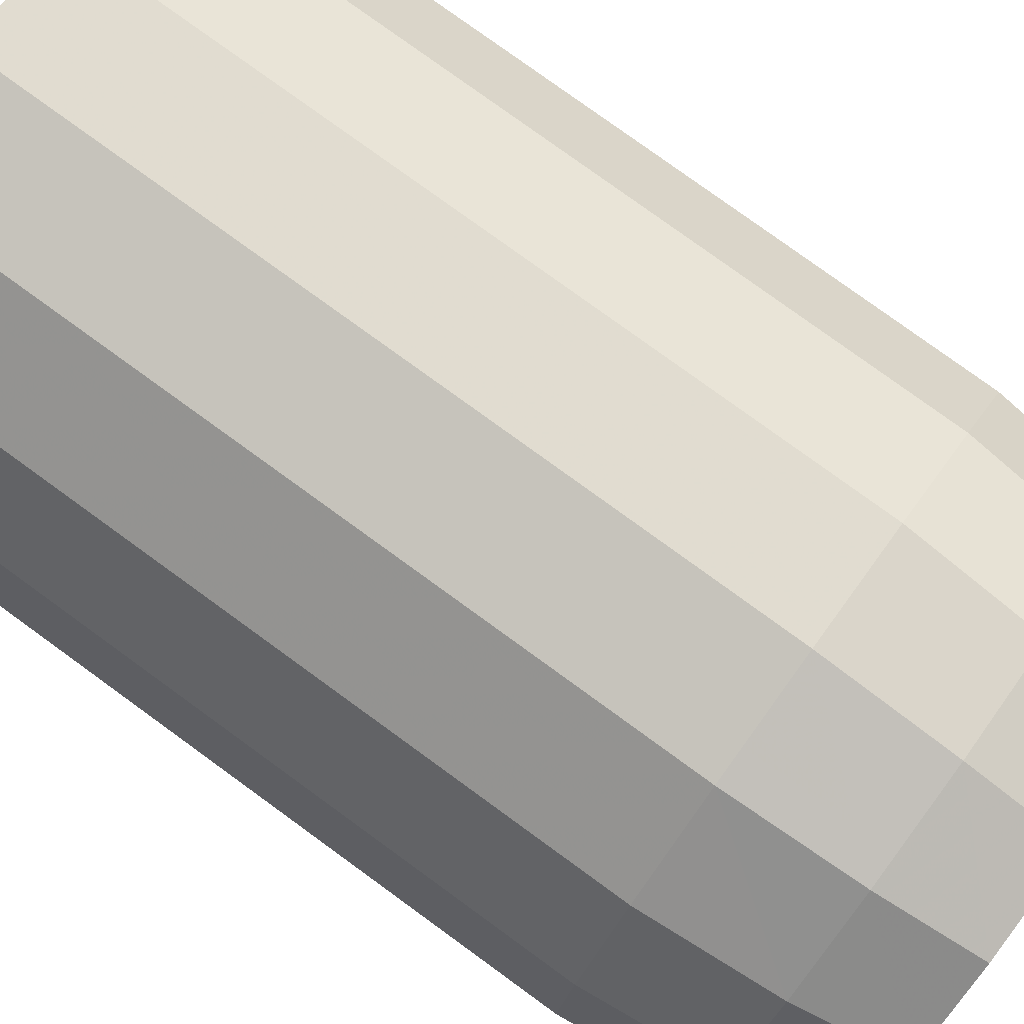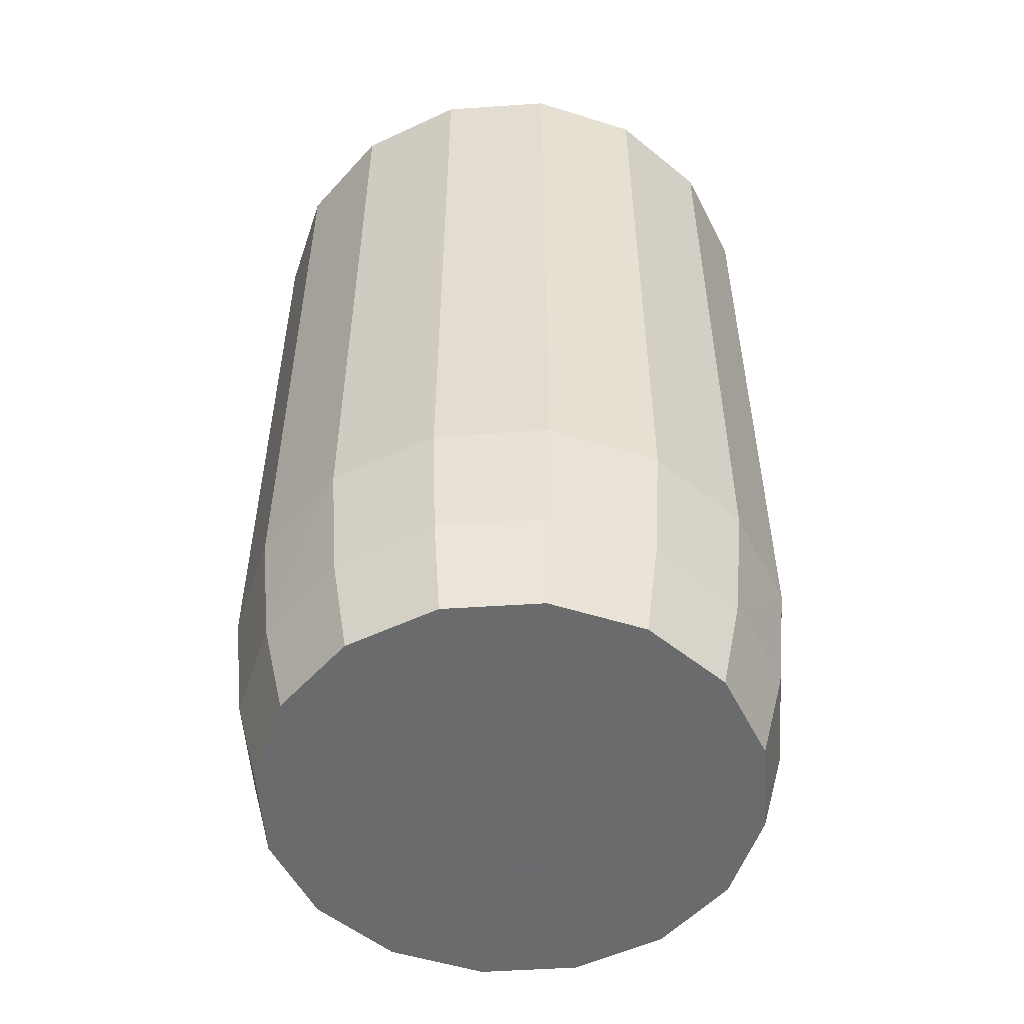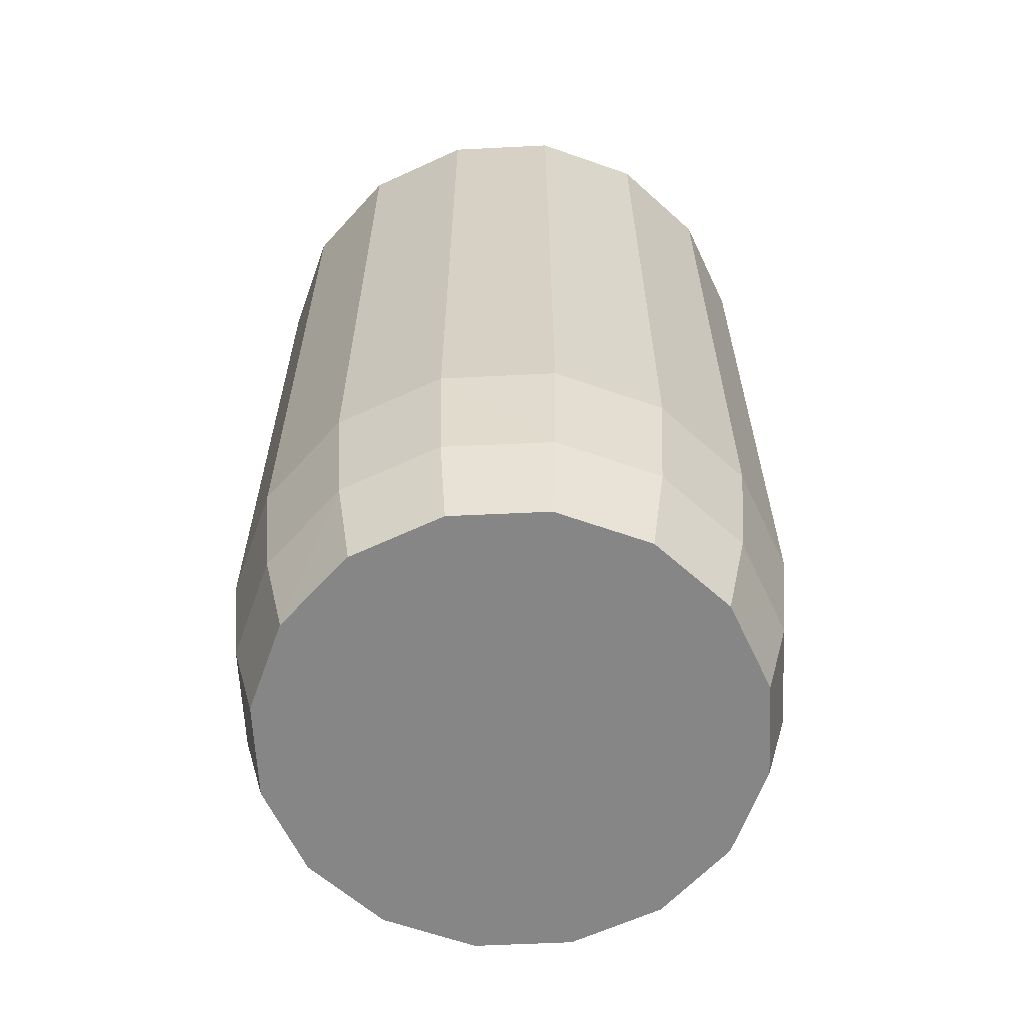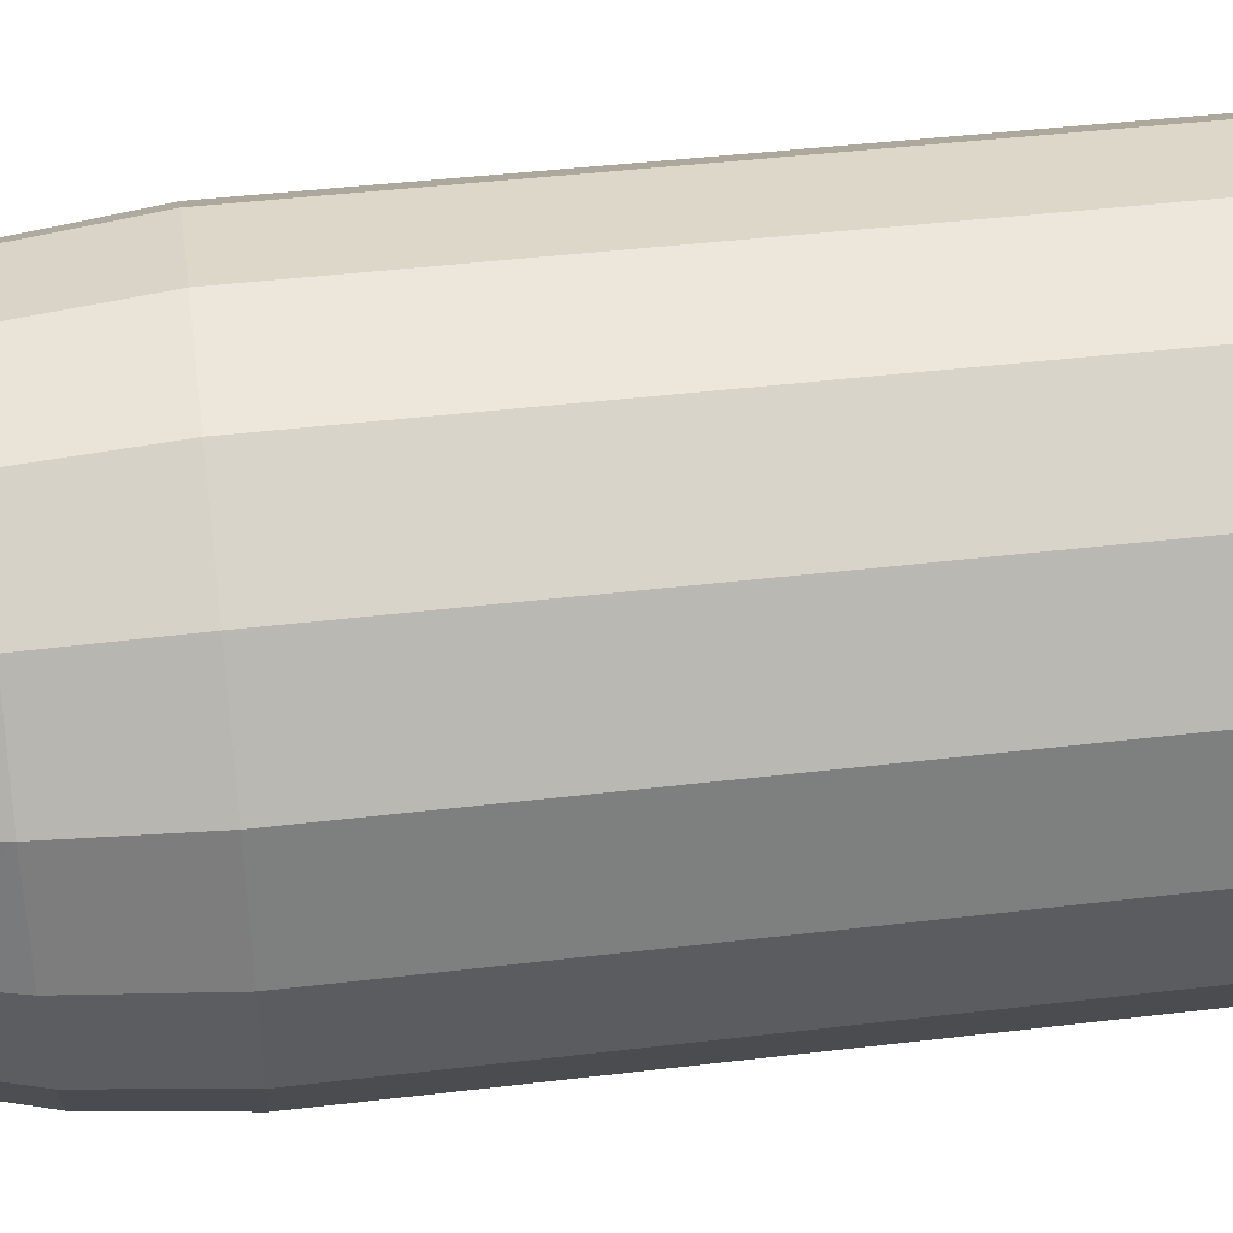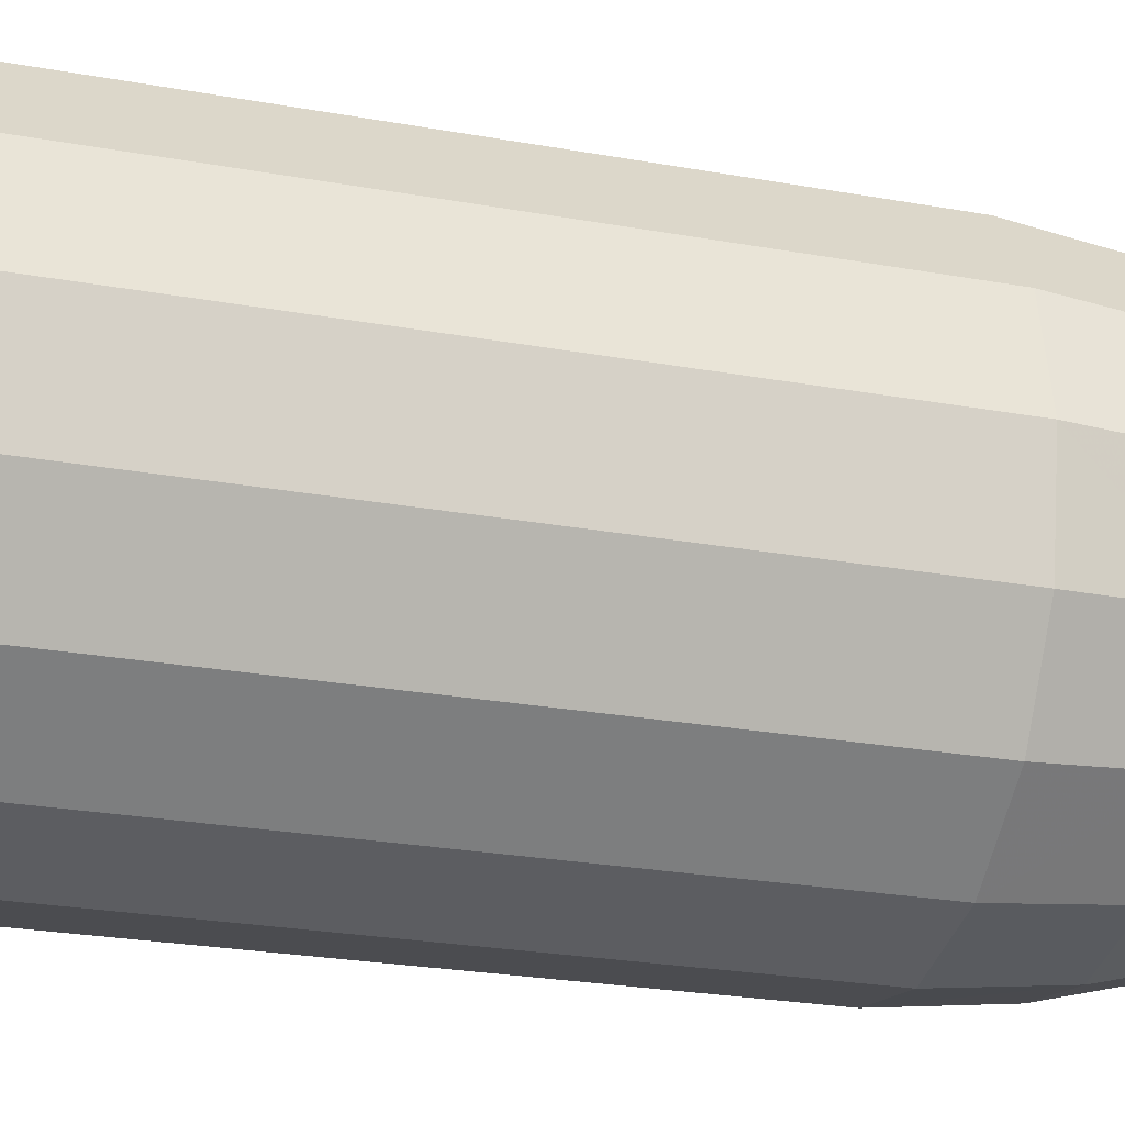
<metadata>
{"format":"obj","ext":"obj","renderer":"f3d","projection":"perspective","resolution":1024,"background":"white","views":[{"elev":79.0,"azim":-54.0,"up":"+Z"},{"elev":-53.2,"azim":172.3,"up":"+Y"},{"elev":-62.2,"azim":-76.5,"up":"+Y"},{"elev":42.6,"azim":81.9,"up":"+Z"},{"elev":-26.6,"azim":-105.6,"up":"+Z"}]}
</metadata>
<code>
v 630 0 1130
v 820 0 1094
v 725 0 1093
v 630 0 1092
v 536 0 1091
v 441 0 1091
v 495 0 1037
v 482 0 984
v 462 0 1037
v 549 0 984
v 441 0 1091
v 415 0 983
v 428 0 1037
v 348 0 982
v 395 0 1036
v 281 0 982
v 495 0 1037
v 536 0 1091
v 596 0 1038
v 698 0 1039
v 657 0 985
v 765 0 986
v 799 0 1040
v 873 0 987
v 981 0 988
v 820 0 1094
v 725 0 1093
v 630 0 1092
v 595 0 904
v 657 0 985
v 705 0 905
v 549 0 984
f 1 2 3
f 1 3 4
f 1 4 5
f 1 5 6
f 7 8 9
f 7 10 8
f 11 7 9
f 9 8 12
f 9 12 13
f 11 9 13
f 13 12 14
f 13 14 15
f 11 13 15
f 16 11 15
f 16 15 14
f 17 11 18
f 17 18 19
f 10 17 19
f 18 20 19
f 20 21 19
f 10 19 21
f 20 22 21
f 23 22 20
f 23 24 22
f 25 24 23
f 26 25 23
f 27 26 23
f 27 23 20
f 28 27 20
f 18 28 20
f 29 30 31
f 29 32 30
v 753 0 825
v 595 0 904
v 705 0 905
v 641 0 824
v 866 0 826
v 815 0 906
v 765 0 986
v 657 0 985
v 873 0 987
v 925 0 907
v 978 0 827
v 1090 0 828
v 981 0 988
v 281 0 982
v 348 0 982
v 320 0 902
v 175 0 820
v 292 0 821
v 415 0 983
v 412 0 903
v 408 0 822
v 482 0 984
v 504 0 903
v 525 0 823
v 549 0 984
v 595 0 904
v 641 0 824
v 653 0 730
v 534 0 635
v 529 0 729
v 666 0 636
v 525 0 823
f 33 34 35
f 33 36 34
f 37 33 35
f 37 35 38
f 35 39 38
f 35 40 39
f 38 39 41
f 38 41 42
f 43 38 42
f 43 37 38
f 44 43 42
f 45 44 42
f 45 42 41
f 46 47 48
f 49 46 48
f 50 49 48
f 48 47 51
f 48 51 52
f 53 48 52
f 53 50 48
f 52 51 54
f 52 54 55
f 56 52 55
f 56 53 52
f 55 54 57
f 55 57 58
f 59 55 58
f 59 56 55
f 60 61 62
f 60 63 61
f 64 60 62
v 525 0 823
v 641 0 824
v 653 0 730
v 753 0 825
v 768 0 731
v 782 0 637
v 666 0 636
v 866 0 826
v 882 0 732
v 897 0 638
v 978 0 827
v 996 0 733
v 1013 0 638
v 1129 0 639
v 1090 0 828
v 408 0 822
v 529 0 729
v 405 0 728
v 403 0 633
v 534 0 635
v 271 0 632
v 281 0 727
v 292 0 821
v 175 0 820
v 139 0 631
v 652 0 541
v 782 0 637
v 767 0 542
v 897 0 638
v 882 0 543
v 866 0 448
v 752 0 447
f 65 66 67
f 67 66 68
f 67 68 69
f 70 67 69
f 70 71 67
f 69 68 72
f 69 72 73
f 74 69 73
f 74 70 69
f 73 72 75
f 73 75 76
f 77 73 76
f 77 74 73
f 78 77 76
f 79 78 76
f 79 76 75
f 80 65 81
f 80 81 82
f 81 83 82
f 81 84 83
f 82 83 85
f 82 85 86
f 87 82 86
f 87 80 82
f 88 87 86
f 89 88 86
f 89 86 85
f 90 71 91
f 90 91 92
f 92 91 93
f 92 93 94
f 95 92 94
f 95 96 92
v 882 0 543
v 1013 0 638
v 996 0 544
v 897 0 638
v 980 0 449
v 866 0 448
v 1093 0 449
v 996 0 544
v 1129 0 639
v 1013 0 638
v 638 0 446
v 767 0 542
v 752 0 447
v 652 0 541
v 523 0 445
v 529 0 540
v 534 0 635
v 666 0 636
v 409 0 444
v 406 0 539
v 403 0 633
v 294 0 443
v 282 0 537
v 271 0 632
v 139 0 631
v 179 0 441
v 597 0 365
v 752 0 447
v 708 0 366
v 638 0 446
v 556 0 284
v 664 0 285
f 97 98 99
f 97 100 98
f 101 97 99
f 101 102 97
f 103 101 104
f 105 103 104
f 105 104 106
f 107 108 109
f 107 110 108
f 110 107 111
f 110 111 112
f 113 110 112
f 113 114 110
f 112 111 115
f 112 115 116
f 117 112 116
f 117 113 112
f 116 115 118
f 116 118 119
f 120 116 119
f 120 117 116
f 121 120 119
f 122 121 119
f 122 119 118
f 123 124 125
f 123 126 124
f 127 123 125
f 127 125 128
v 987 0 288
v 879 0 287
v 929 0 368
v 1093 0 449
v 980 0 449
v 771 0 286
v 819 0 367
v 866 0 448
v 664 0 285
v 708 0 366
v 752 0 447
v 597 0 365
v 489 0 284
v 506 0 364
v 556 0 284
v 523 0 445
v 638 0 446
v 421 0 283
v 415 0 363
v 409 0 444
v 324 0 363
v 354 0 282
v 294 0 443
v 287 0 282
v 179 0 441
v 287 0 282
v 354 0 282
v 402 0 229
v 449 0 176
v 421 0 283
v 435 0 229
v 469 0 230
f 129 130 131
f 132 129 131
f 133 132 131
f 131 130 134
f 131 134 135
f 136 131 135
f 136 133 131
f 135 134 137
f 135 137 138
f 139 135 138
f 139 136 135
f 140 141 142
f 140 143 141
f 144 140 142
f 144 145 140
f 142 141 146
f 142 146 147
f 148 142 147
f 148 144 142
f 147 146 149
f 146 150 149
f 151 147 149
f 151 148 147
f 149 150 152
f 153 151 149
f 153 149 152
f 154 155 156
f 157 154 156
f 156 155 158
f 156 158 159
f 157 156 159
f 159 158 160
f 157 159 160
v 421 0 283
v 489 0 284
v 469 0 230
v 556 0 284
v 502 0 230
v 449 0 176
v 664 0 285
v 604 0 231
v 705 0 232
v 544 0 177
v 638 0 178
v 733 0 178
v 806 0 233
v 828 0 179
v 987 0 288
v 879 0 287
v 771 0 286
v 639 0 140
f 161 162 163
f 163 162 164
f 163 164 165
f 166 163 165
f 165 164 167
f 165 167 168
f 167 169 168
f 169 170 168
f 165 168 170
f 166 165 170
f 169 171 170
f 172 171 169
f 173 172 169
f 174 172 173
f 175 174 173
f 176 175 173
f 177 173 169
f 177 176 173
f 167 177 169
f 178 166 170
f 178 170 171
f 178 171 172
f 174 178 172
v 131 186 838
v 104 433 849
v 247 186 1016
v 226 433 1036
v 1138 186 431
v 1042 433 234
v 1022 186 254
v 1164 433 421
v 1015 186 1022
v 1035 433 1043
v 1134 186 847
v 1161 433 858
v 858 433 109
v 639 186 92
v 846 186 135
v 639 433 63
v 629 433 1207
v 422 186 1135
v 411 433 1161
v 629 186 1178
v 91 186 630
v 63 433 630
v 131 186 838
v 104 433 849
v 431 186 131
v 420 433 105
v 254 186 247
v 234 433 227
v 1022 186 254
v 1042 433 234
v 846 186 135
v 858 433 109
f 179 180 181
f 180 182 181
f 183 184 185
f 183 186 184
f 187 188 189
f 188 190 189
f 191 192 193
f 191 194 192
f 195 196 197
f 195 198 196
f 199 200 201
f 200 202 201
f 203 204 205
f 204 206 205
f 207 208 209
f 208 210 209
v 1177 186 640
v 1206 433 640
v 1138 186 431
v 1164 433 421
v 848 433 1165
v 838 186 1138
v 629 433 1207
v 629 186 1178
v 134 186 423
v 63 433 630
v 91 186 630
v 108 433 411
v 254 186 247
v 108 433 411
v 134 186 423
v 234 433 227
v 1134 186 847
v 1206 433 640
v 1177 186 640
v 1161 433 858
v 838 186 1138
v 1035 433 1043
v 1015 186 1022
v 848 433 1165
v 639 186 92
v 420 433 105
v 431 186 131
v 639 433 63
v 411 433 1161
v 247 186 1016
v 226 433 1036
v 422 186 1135
f 211 212 213
f 212 214 213
f 215 216 217
f 216 218 217
f 219 220 221
f 219 222 220
f 223 224 225
f 223 226 224
f 227 228 229
f 227 230 228
f 231 232 233
f 231 234 232
f 235 236 237
f 235 238 236
f 239 240 241
f 239 242 240
v 175 0 820
v 131 186 838
v 281 0 982
v 247 186 1016
v 1093 0 449
v 1138 186 431
v 987 0 288
v 1022 186 254
v 981 0 988
v 1015 186 1022
v 1090 0 828
v 1134 186 847
v 639 186 92
v 828 0 179
v 846 186 135
v 639 0 140
v 629 186 1178
v 441 0 1091
v 422 186 1135
v 630 0 1130
v 139 0 631
v 131 186 838
v 175 0 820
v 91 186 630
v 449 0 176
v 254 186 247
v 287 0 282
v 431 186 131
v 987 0 288
v 1022 186 254
v 828 0 179
v 846 186 135
f 243 244 245
f 244 246 245
f 247 248 249
f 248 250 249
f 251 252 253
f 252 254 253
f 255 256 257
f 255 258 256
f 259 260 261
f 259 262 260
f 263 264 265
f 263 266 264
f 267 268 269
f 267 270 268
f 271 272 273
f 272 274 273
v 1129 0 639
v 1138 186 431
v 1093 0 449
v 1177 186 640
v 630 0 1130
v 629 186 1178
v 820 0 1094
v 838 186 1138
v 179 0 441
v 134 186 423
v 139 0 631
v 91 186 630
v 287 0 282
v 134 186 423
v 179 0 441
v 254 186 247
v 1090 0 828
v 1134 186 847
v 1129 0 639
v 1177 186 640
v 820 0 1094
v 1015 186 1022
v 981 0 988
v 838 186 1138
v 449 0 176
v 639 186 92
v 431 186 131
v 639 0 140
v 422 186 1135
v 281 0 982
v 247 186 1016
v 441 0 1091
f 275 276 277
f 275 278 276
f 279 280 281
f 280 282 281
f 283 284 285
f 284 286 285
f 287 288 289
f 287 290 288
f 291 292 293
f 292 294 293
f 295 296 297
f 295 298 296
f 299 300 301
f 299 302 300
f 303 304 305
f 303 306 304
v 1206 785 640
v 1164 1114 421
v 1164 785 421
v 1206 1114 640
v 63 785 630
v 104 1114 849
v 104 785 849
v 63 1114 630
v 420 785 105
v 234 1114 227
v 234 785 227
v 420 1114 105
v 1042 1114 234
v 858 785 109
v 1042 785 234
v 858 1114 109
v 629 785 1207
v 848 1114 1165
v 848 785 1165
v 629 1114 1207
v 1164 785 421
v 1042 1114 234
v 1042 785 234
v 1164 1114 421
v 411 785 1161
v 629 1114 1207
v 629 785 1207
v 411 1114 1161
v 104 785 849
v 226 1114 1036
v 226 785 1036
v 104 1114 849
f 307 308 309
f 307 310 308
f 311 312 313
f 311 314 312
f 315 316 317
f 315 318 316
f 319 320 321
f 319 322 320
f 323 324 325
f 323 326 324
f 327 328 329
f 327 330 328
f 331 332 333
f 331 334 332
f 335 336 337
f 335 338 336
v 1035 785 1043
v 1161 1114 858
v 1161 785 858
v 1035 1114 1043
v 639 785 63
v 858 1114 109
v 639 1114 63
v 858 785 109
v 226 785 1036
v 411 1114 1161
v 411 785 1161
v 226 1114 1036
v 108 785 411
v 63 1114 630
v 63 785 630
v 108 1114 411
v 234 785 227
v 108 1114 411
v 108 785 411
v 234 1114 227
v 639 785 63
v 420 1114 105
v 420 785 105
v 639 1114 63
v 1161 785 858
v 1206 1114 640
v 1206 785 640
v 1161 1114 858
v 1035 1114 1043
v 848 785 1165
v 848 1114 1165
v 1035 785 1043
f 339 340 341
f 339 342 340
f 343 344 345
f 343 346 344
f 347 348 349
f 347 350 348
f 351 352 353
f 351 354 352
f 355 356 357
f 355 358 356
f 359 360 361
f 359 362 360
f 363 364 365
f 363 366 364
f 367 368 369
f 367 370 368
v 1206 433 640
v 1164 785 421
v 1164 433 421
v 1206 785 640
v 63 433 630
v 104 785 849
v 104 433 849
v 63 785 630
v 420 433 105
v 234 785 227
v 234 433 227
v 420 785 105
v 858 785 109
v 1042 433 234
v 1042 785 234
v 858 433 109
v 848 433 1165
v 629 785 1207
v 848 785 1165
v 629 433 1207
v 1164 433 421
v 1042 785 234
v 1042 433 234
v 1164 785 421
v 411 433 1161
v 629 785 1207
v 629 433 1207
v 411 785 1161
v 104 433 849
v 226 785 1036
v 226 433 1036
v 104 785 849
f 371 372 373
f 371 374 372
f 375 376 377
f 375 378 376
f 379 380 381
f 379 382 380
f 383 384 385
f 383 386 384
f 387 388 389
f 387 390 388
f 391 392 393
f 391 394 392
f 395 396 397
f 395 398 396
f 399 400 401
f 399 402 400
v 1035 433 1043
v 1161 785 858
v 1161 433 858
v 1035 785 1043
v 639 433 63
v 858 785 109
v 639 785 63
v 858 433 109
v 226 433 1036
v 411 785 1161
v 411 433 1161
v 226 785 1036
v 108 433 411
v 63 785 630
v 63 433 630
v 108 785 411
v 234 433 227
v 108 785 411
v 108 433 411
v 234 785 227
v 639 433 63
v 420 785 105
v 420 433 105
v 639 785 63
v 1161 433 858
v 1206 785 640
v 1206 433 640
v 1161 785 858
v 848 433 1165
v 1035 785 1043
v 1035 433 1043
v 848 785 1165
f 403 404 405
f 403 406 404
f 407 408 409
f 407 410 408
f 411 412 413
f 411 414 412
f 415 416 417
f 415 418 416
f 419 420 421
f 419 422 420
f 423 424 425
f 423 426 424
f 427 428 429
f 427 430 428
f 431 432 433
f 431 434 432
v 1206 1114 640
v 1164 1485 421
v 1164 1114 421
v 1206 1485 640
v 63 1114 630
v 104 1485 849
v 104 1114 849
v 63 1485 630
v 420 1114 105
v 234 1485 227
v 234 1114 227
v 420 1485 105
v 858 1485 109
v 1042 1114 234
v 1042 1485 234
v 858 1114 109
v 848 1114 1165
v 629 1485 1207
v 848 1485 1165
v 629 1114 1207
v 1164 1114 421
v 1042 1485 234
v 1042 1114 234
v 1164 1485 421
v 411 1114 1161
v 629 1485 1207
v 629 1114 1207
v 411 1485 1161
v 104 1114 849
v 226 1485 1036
v 226 1114 1036
v 104 1485 849
f 435 436 437
f 435 438 436
f 439 440 441
f 439 442 440
f 443 444 445
f 443 446 444
f 447 448 449
f 447 450 448
f 451 452 453
f 451 454 452
f 455 456 457
f 455 458 456
f 459 460 461
f 459 462 460
f 463 464 465
f 463 466 464
v 1035 1114 1043
v 1161 1485 858
v 1161 1114 858
v 1035 1485 1043
v 639 1114 63
v 858 1485 109
v 639 1485 63
v 858 1114 109
v 226 1114 1036
v 411 1485 1161
v 411 1114 1161
v 226 1485 1036
v 108 1114 411
v 63 1485 630
v 63 1114 630
v 108 1485 411
v 234 1114 227
v 108 1485 411
v 108 1114 411
v 234 1485 227
v 639 1114 63
v 420 1485 105
v 420 1114 105
v 639 1485 63
v 1161 1114 858
v 1206 1485 640
v 1206 1114 640
v 1161 1485 858
v 848 1114 1165
v 1035 1485 1043
v 1035 1114 1043
v 848 1485 1165
f 467 468 469
f 467 470 468
f 471 472 473
f 471 474 472
f 475 476 477
f 475 478 476
f 479 480 481
f 479 482 480
f 483 484 485
f 483 486 484
f 487 488 489
f 487 490 488
f 491 492 493
f 491 494 492
f 495 496 497
f 495 498 496
v 1206 1485 640
v 1164 1856 421
v 1164 1485 421
v 1206 1856 640
v 63 1485 630
v 104 1856 849
v 104 1485 849
v 63 1856 630
v 420 1485 105
v 234 1856 227
v 234 1485 227
v 420 1856 105
v 1042 1856 234
v 858 1485 109
v 1042 1485 234
v 858 1856 109
v 629 1485 1207
v 848 1856 1165
v 848 1485 1165
v 629 1856 1207
v 1164 1485 421
v 1042 1856 234
v 1042 1485 234
v 1164 1856 421
v 411 1485 1161
v 629 1856 1207
v 629 1485 1207
v 411 1856 1161
v 104 1485 849
v 226 1856 1036
v 226 1485 1036
v 104 1856 849
f 499 500 501
f 499 502 500
f 503 504 505
f 503 506 504
f 507 508 509
f 507 510 508
f 511 512 513
f 511 514 512
f 515 516 517
f 515 518 516
f 519 520 521
f 519 522 520
f 523 524 525
f 523 526 524
f 527 528 529
f 527 530 528
v 1035 1485 1043
v 1161 1856 858
v 1161 1485 858
v 1035 1856 1043
v 639 1485 63
v 858 1856 109
v 639 1856 63
v 858 1485 109
v 226 1485 1036
v 411 1856 1161
v 411 1485 1161
v 226 1856 1036
v 108 1485 411
v 63 1856 630
v 63 1485 630
v 108 1856 411
v 234 1485 227
v 108 1856 411
v 108 1485 411
v 234 1856 227
v 639 1485 63
v 420 1856 105
v 420 1485 105
v 639 1856 63
v 1161 1485 858
v 1206 1856 640
v 1206 1485 640
v 1161 1856 858
v 1035 1856 1043
v 848 1485 1165
v 848 1856 1165
v 1035 1485 1043
f 531 532 533
f 531 534 532
f 535 536 537
f 535 538 536
f 539 540 541
f 539 542 540
f 543 544 545
f 543 546 544
f 547 548 549
f 547 550 548
f 551 552 553
f 551 554 552
f 555 556 557
f 555 558 556
f 559 560 561
f 559 562 560

</code>
